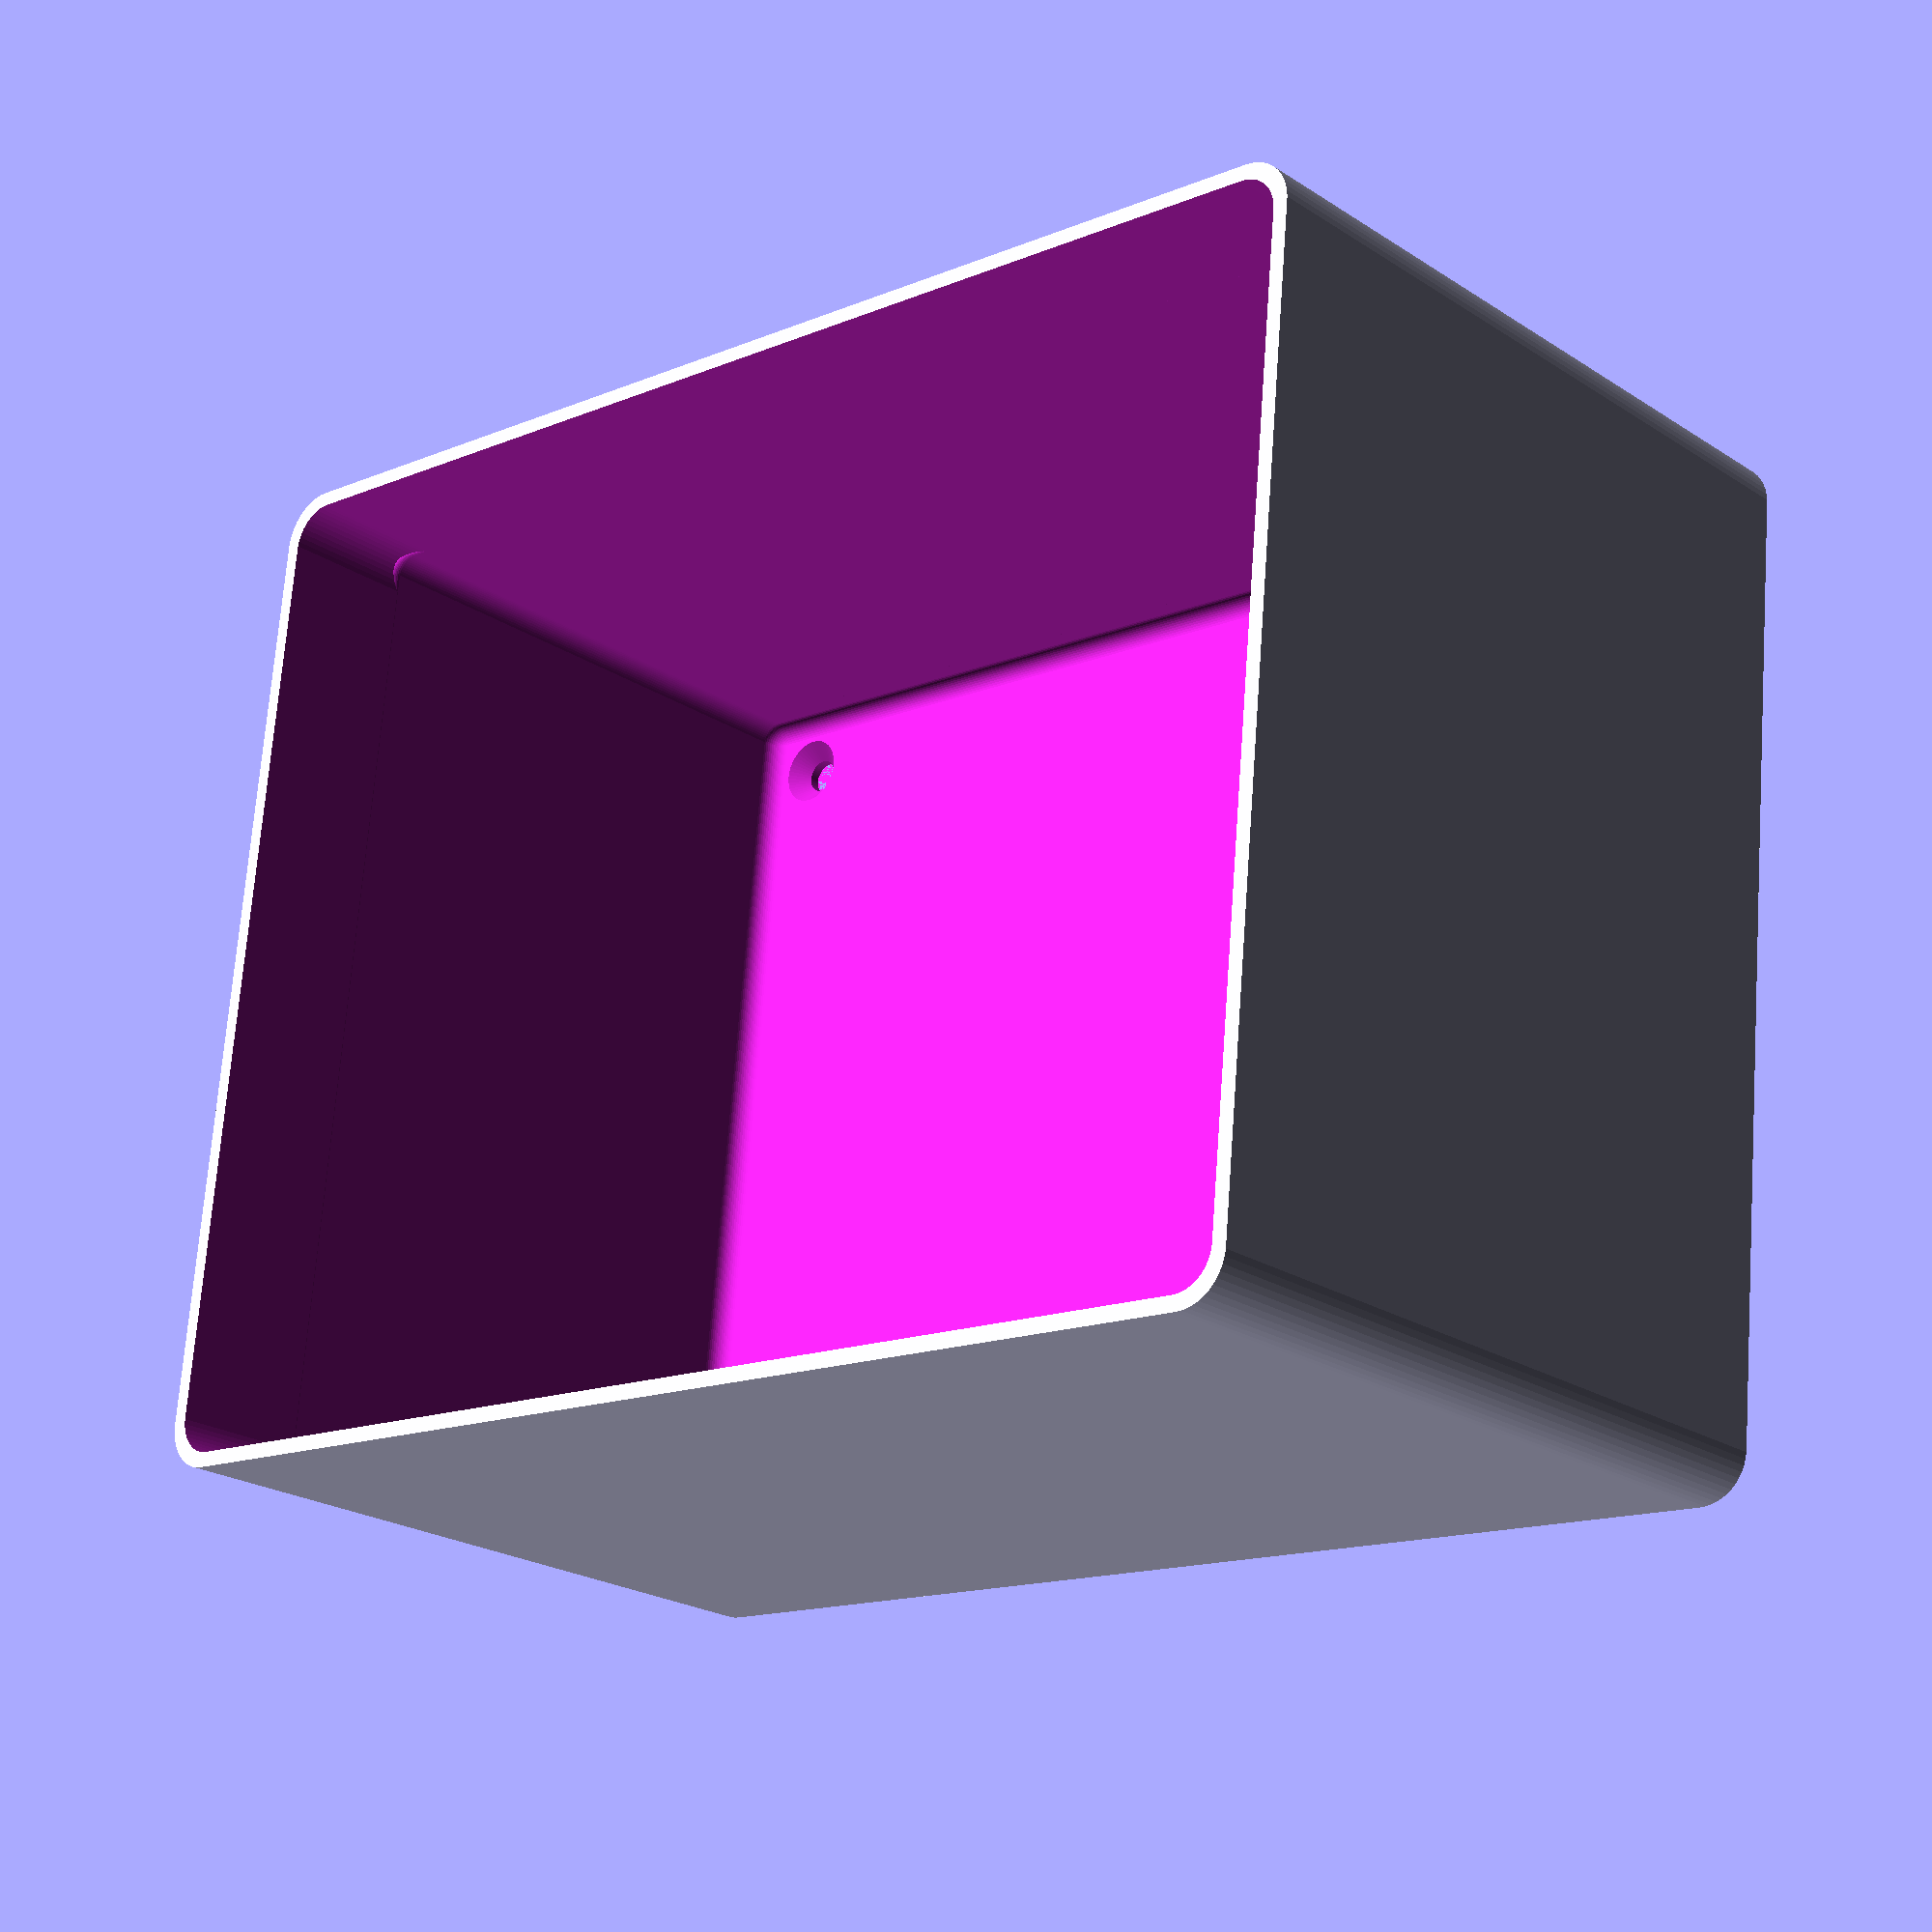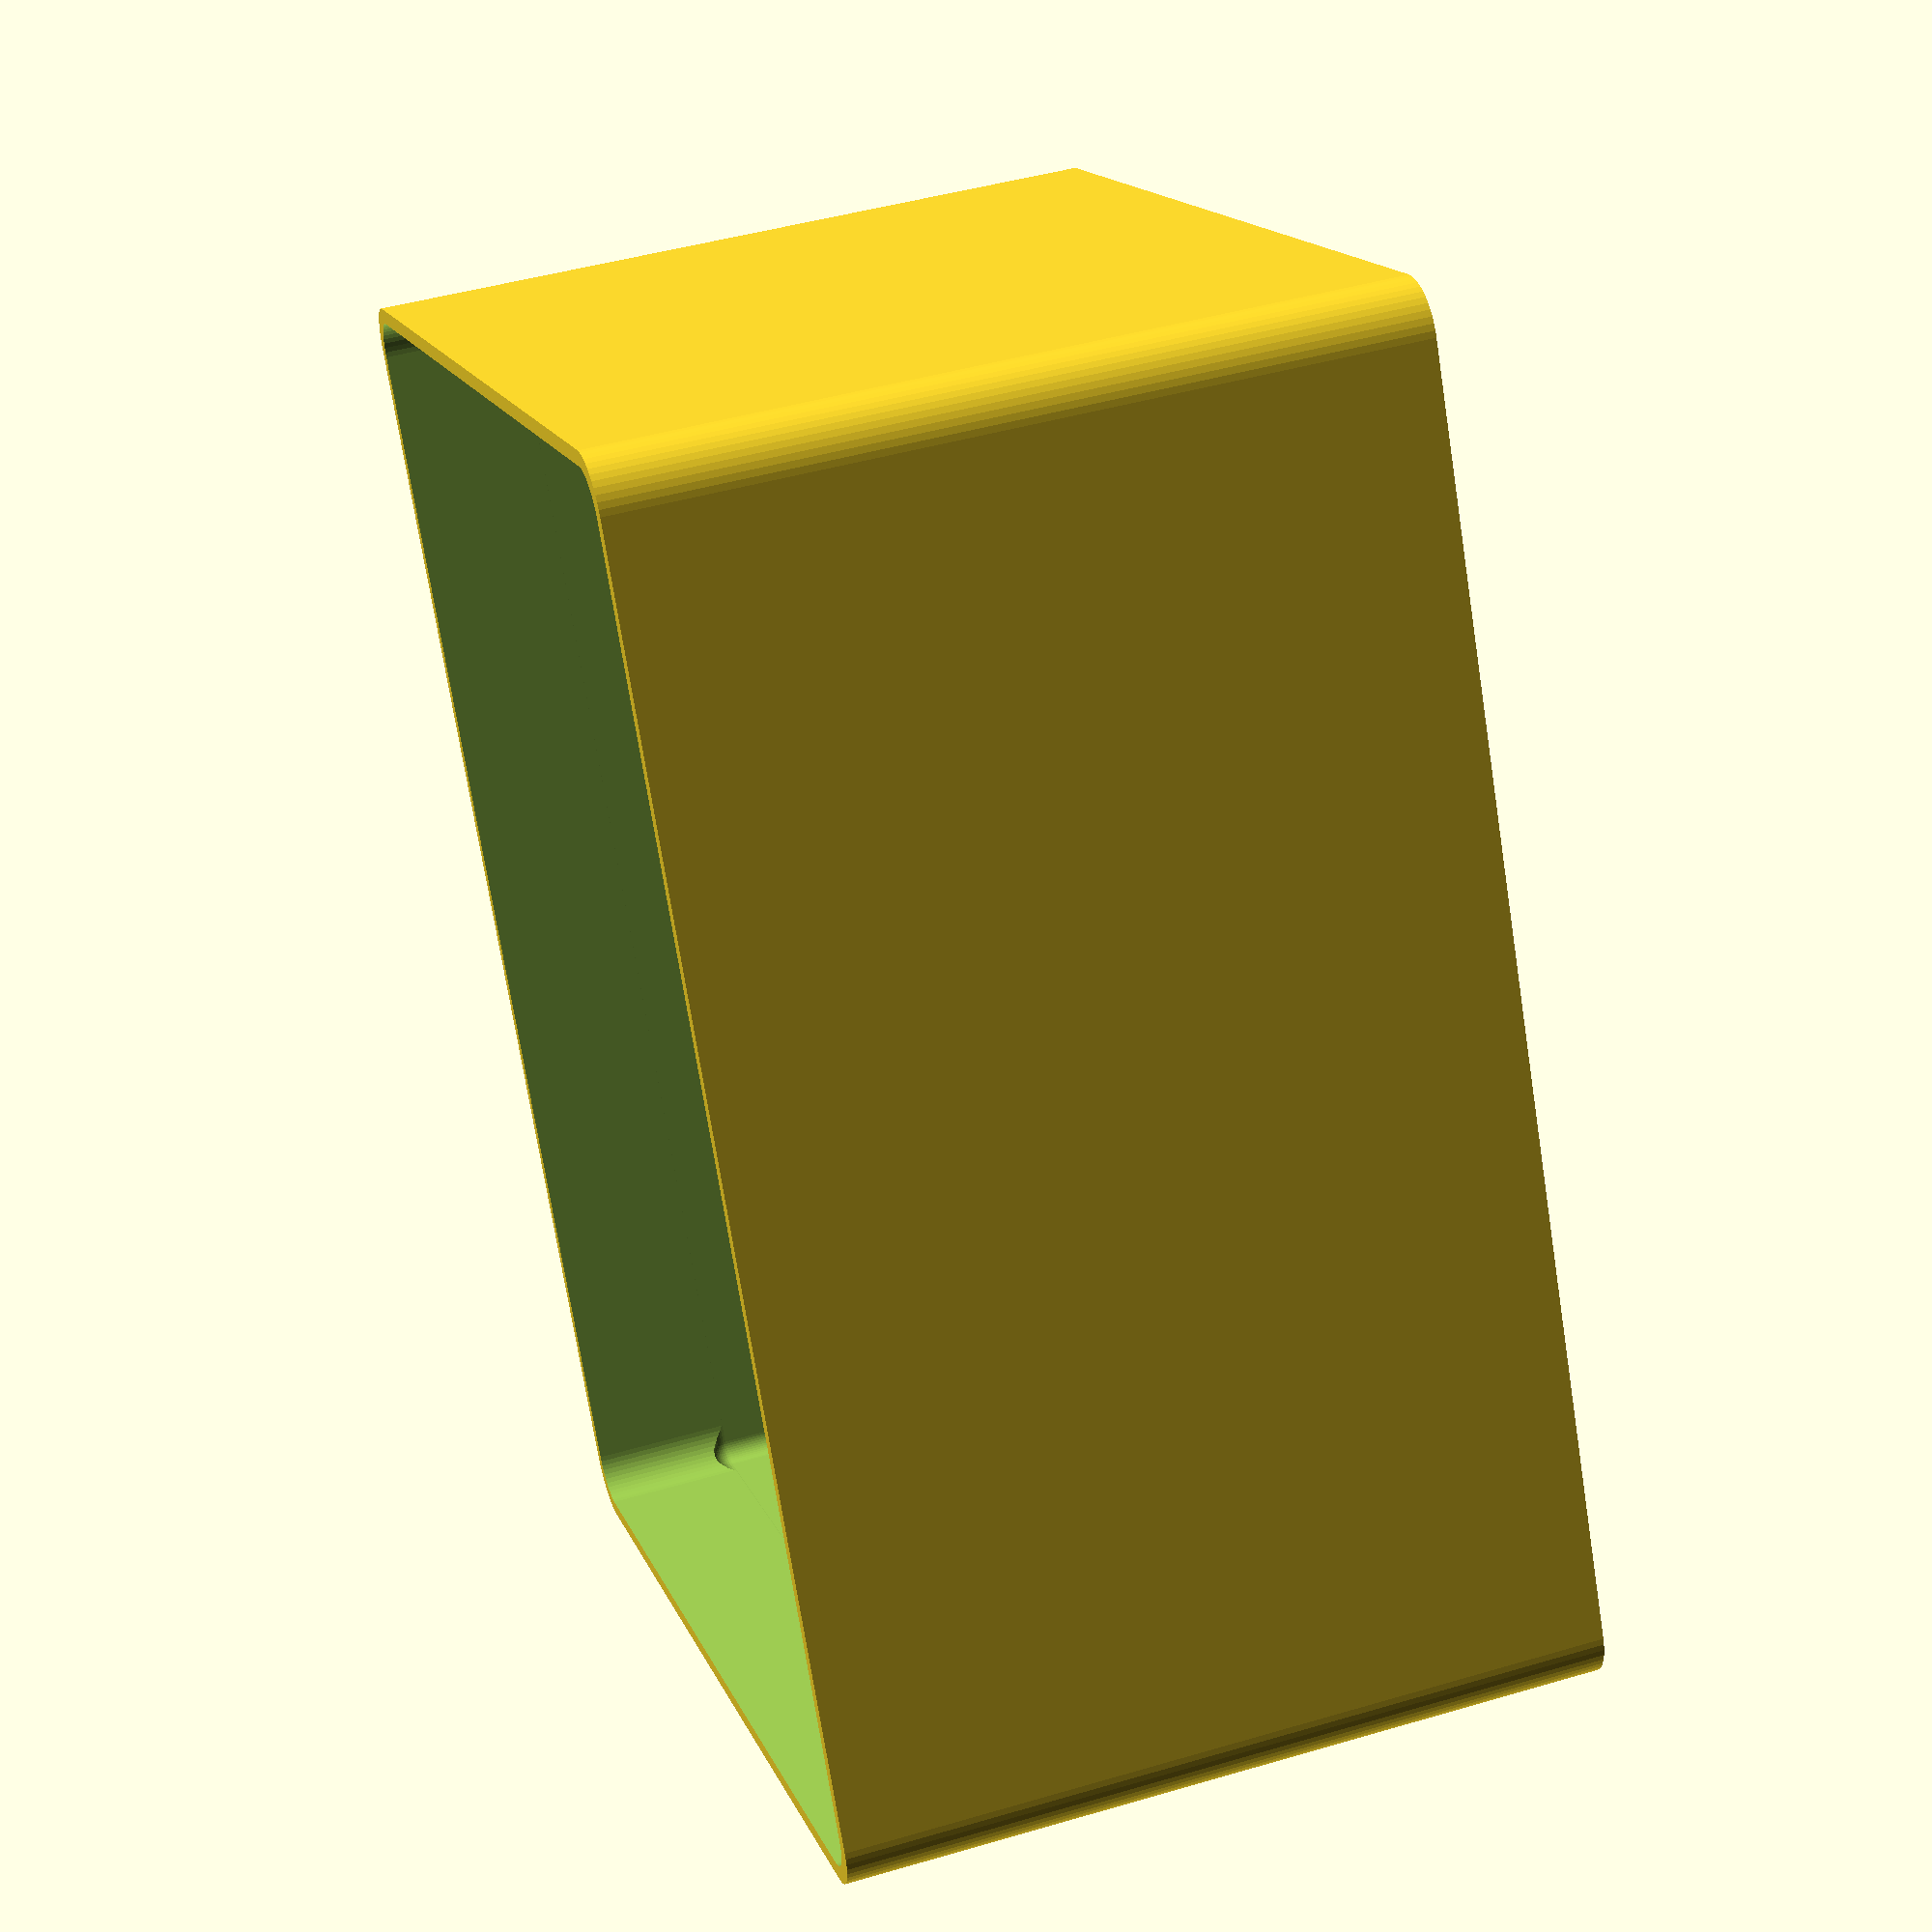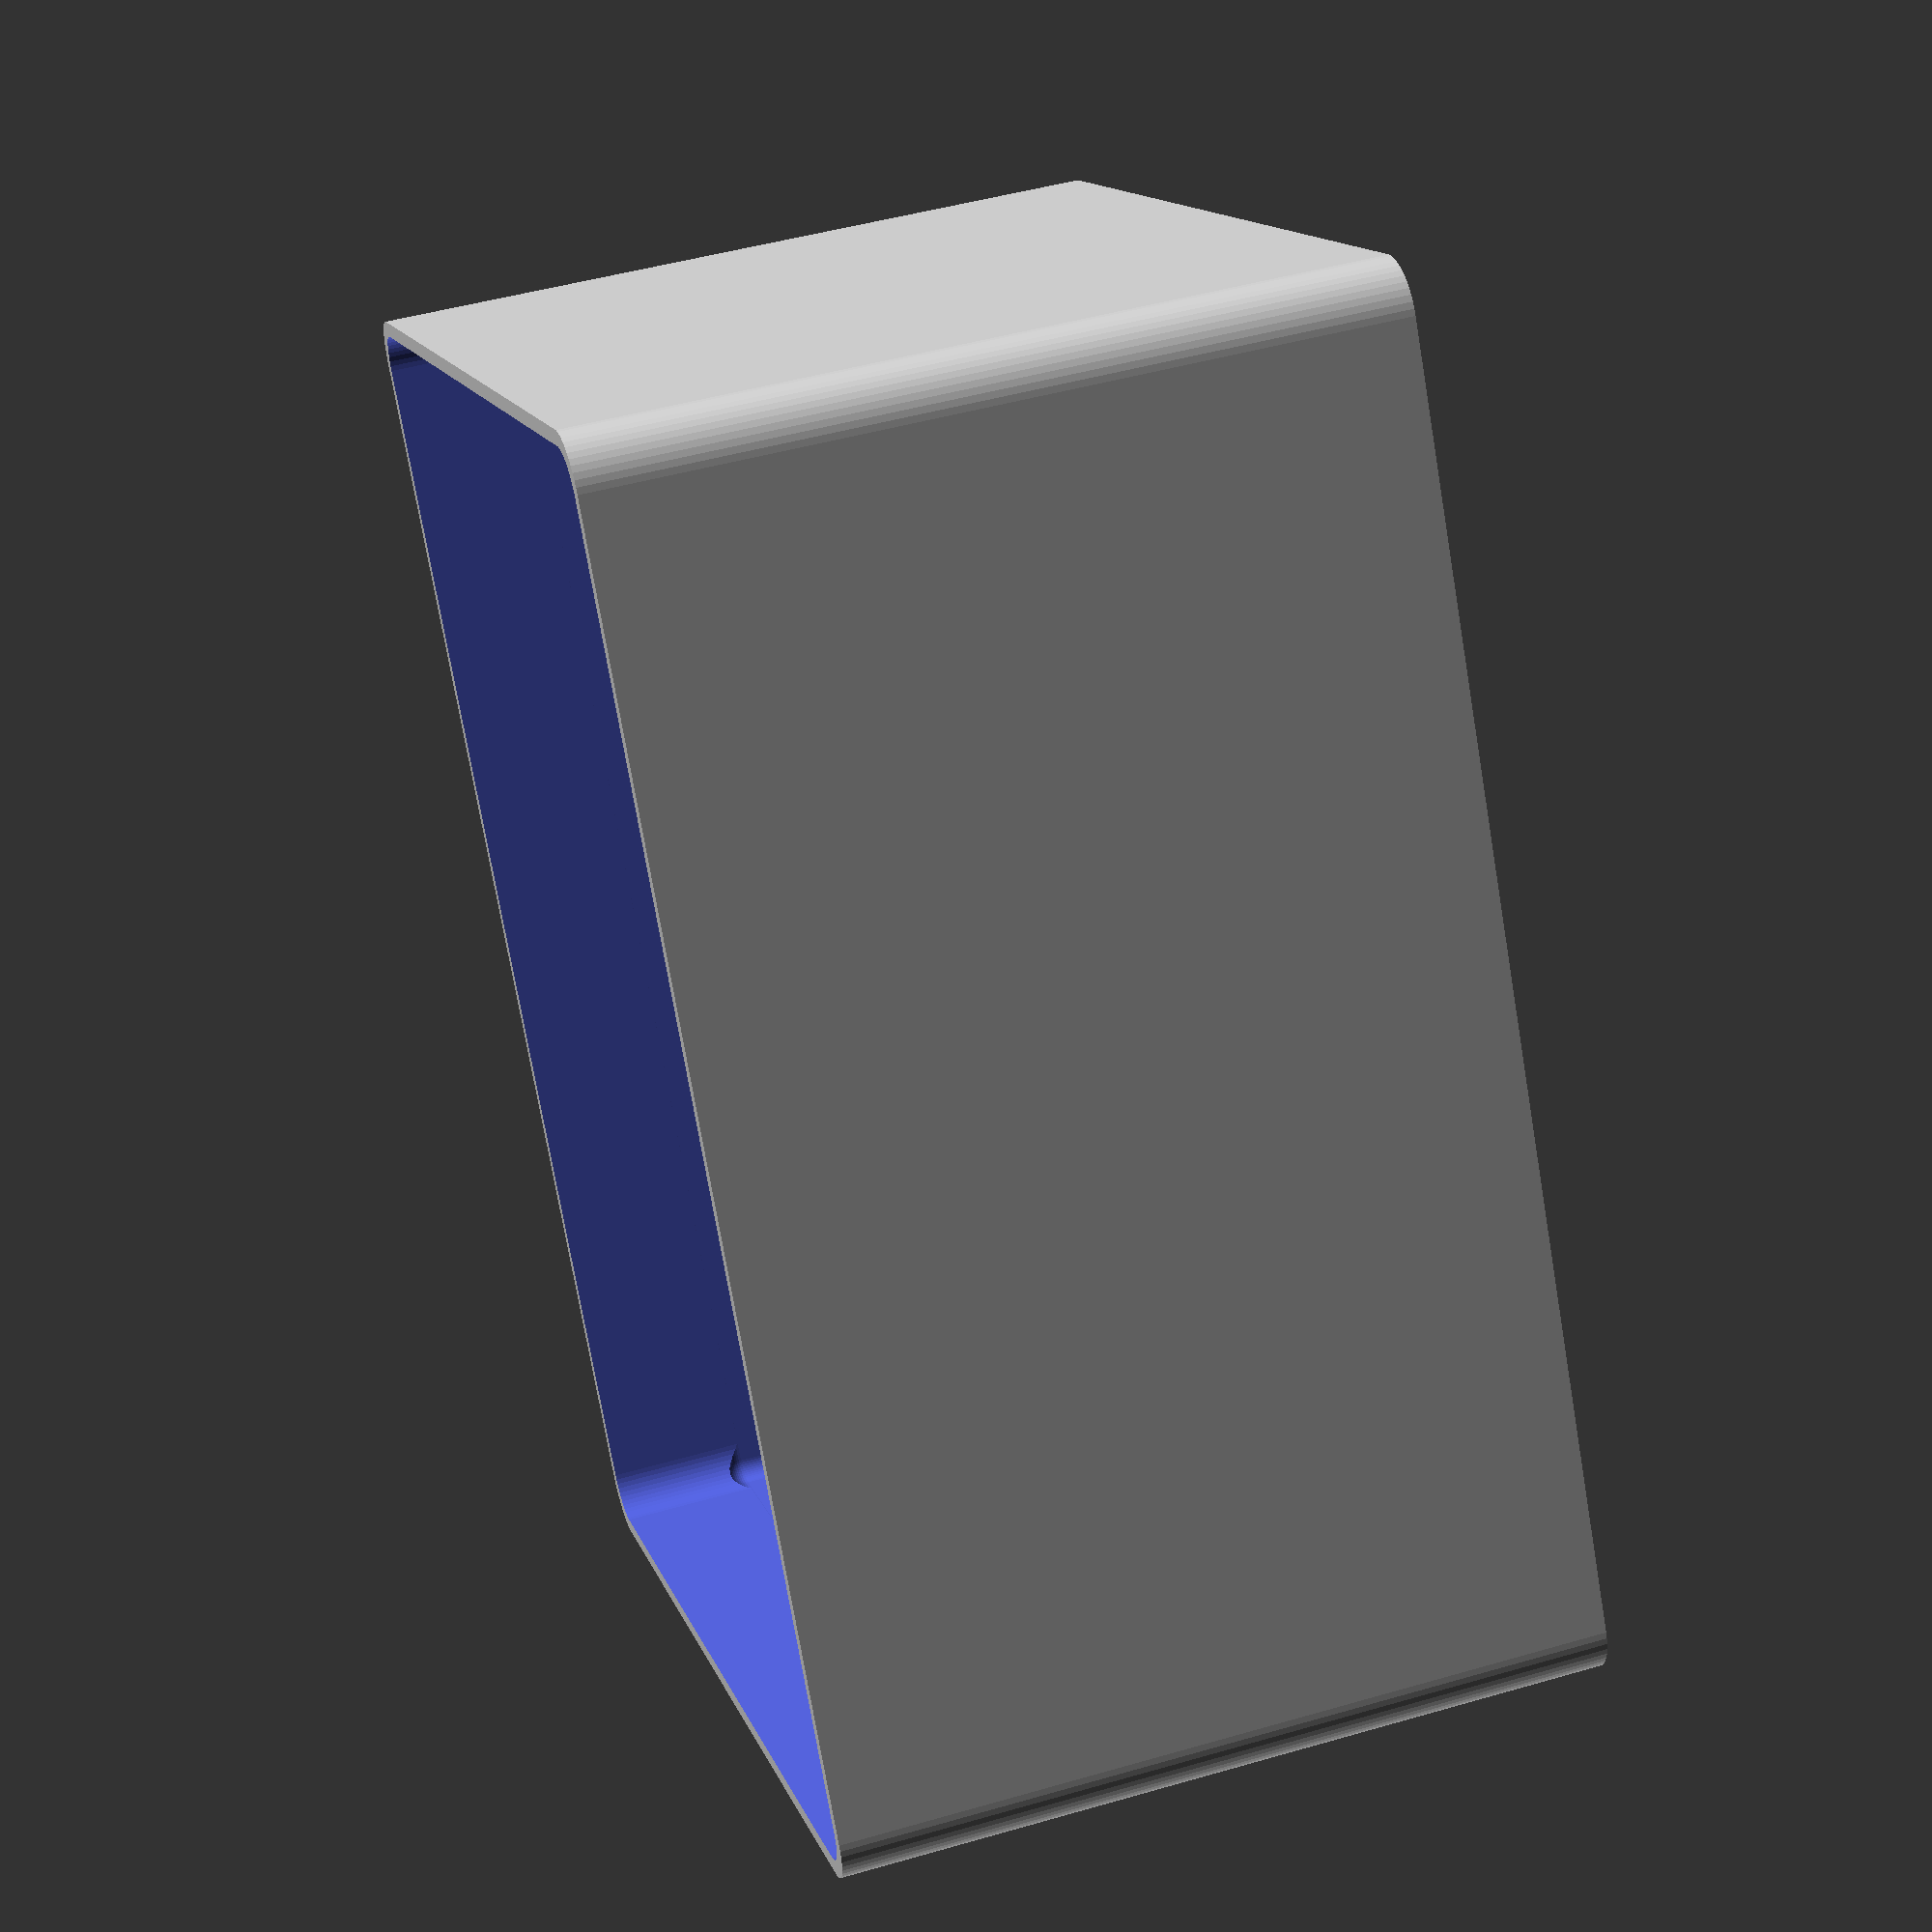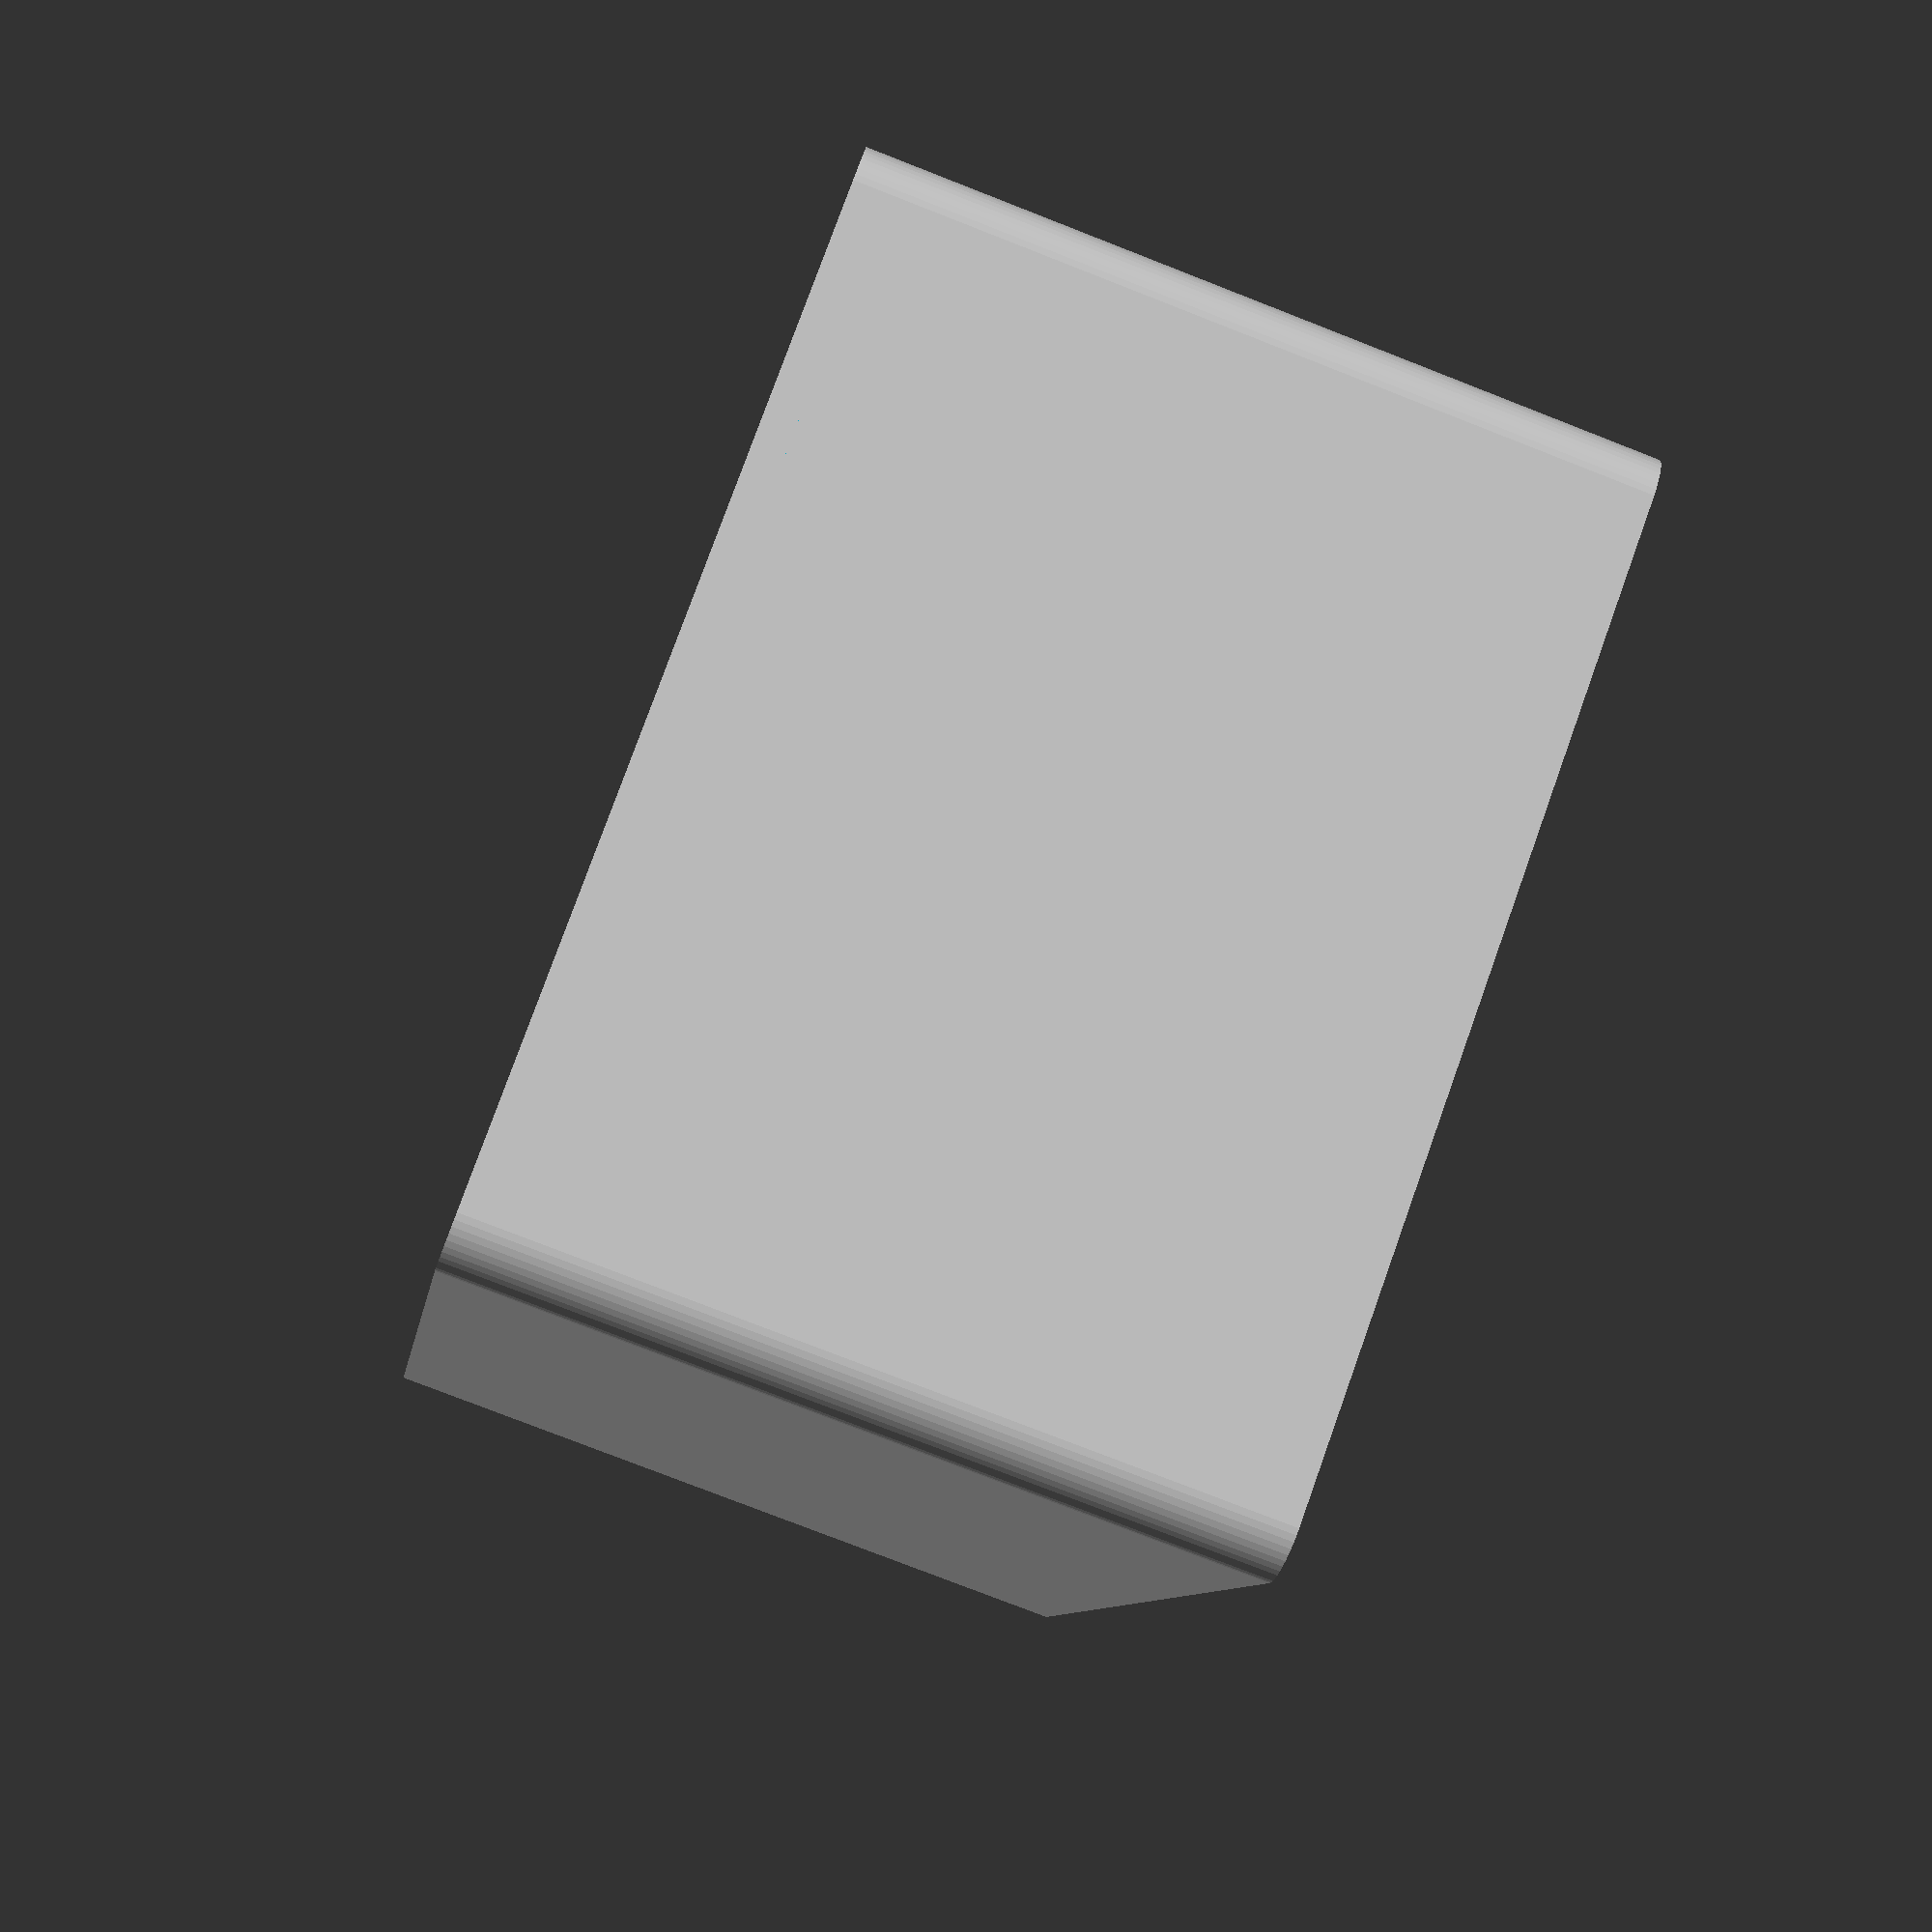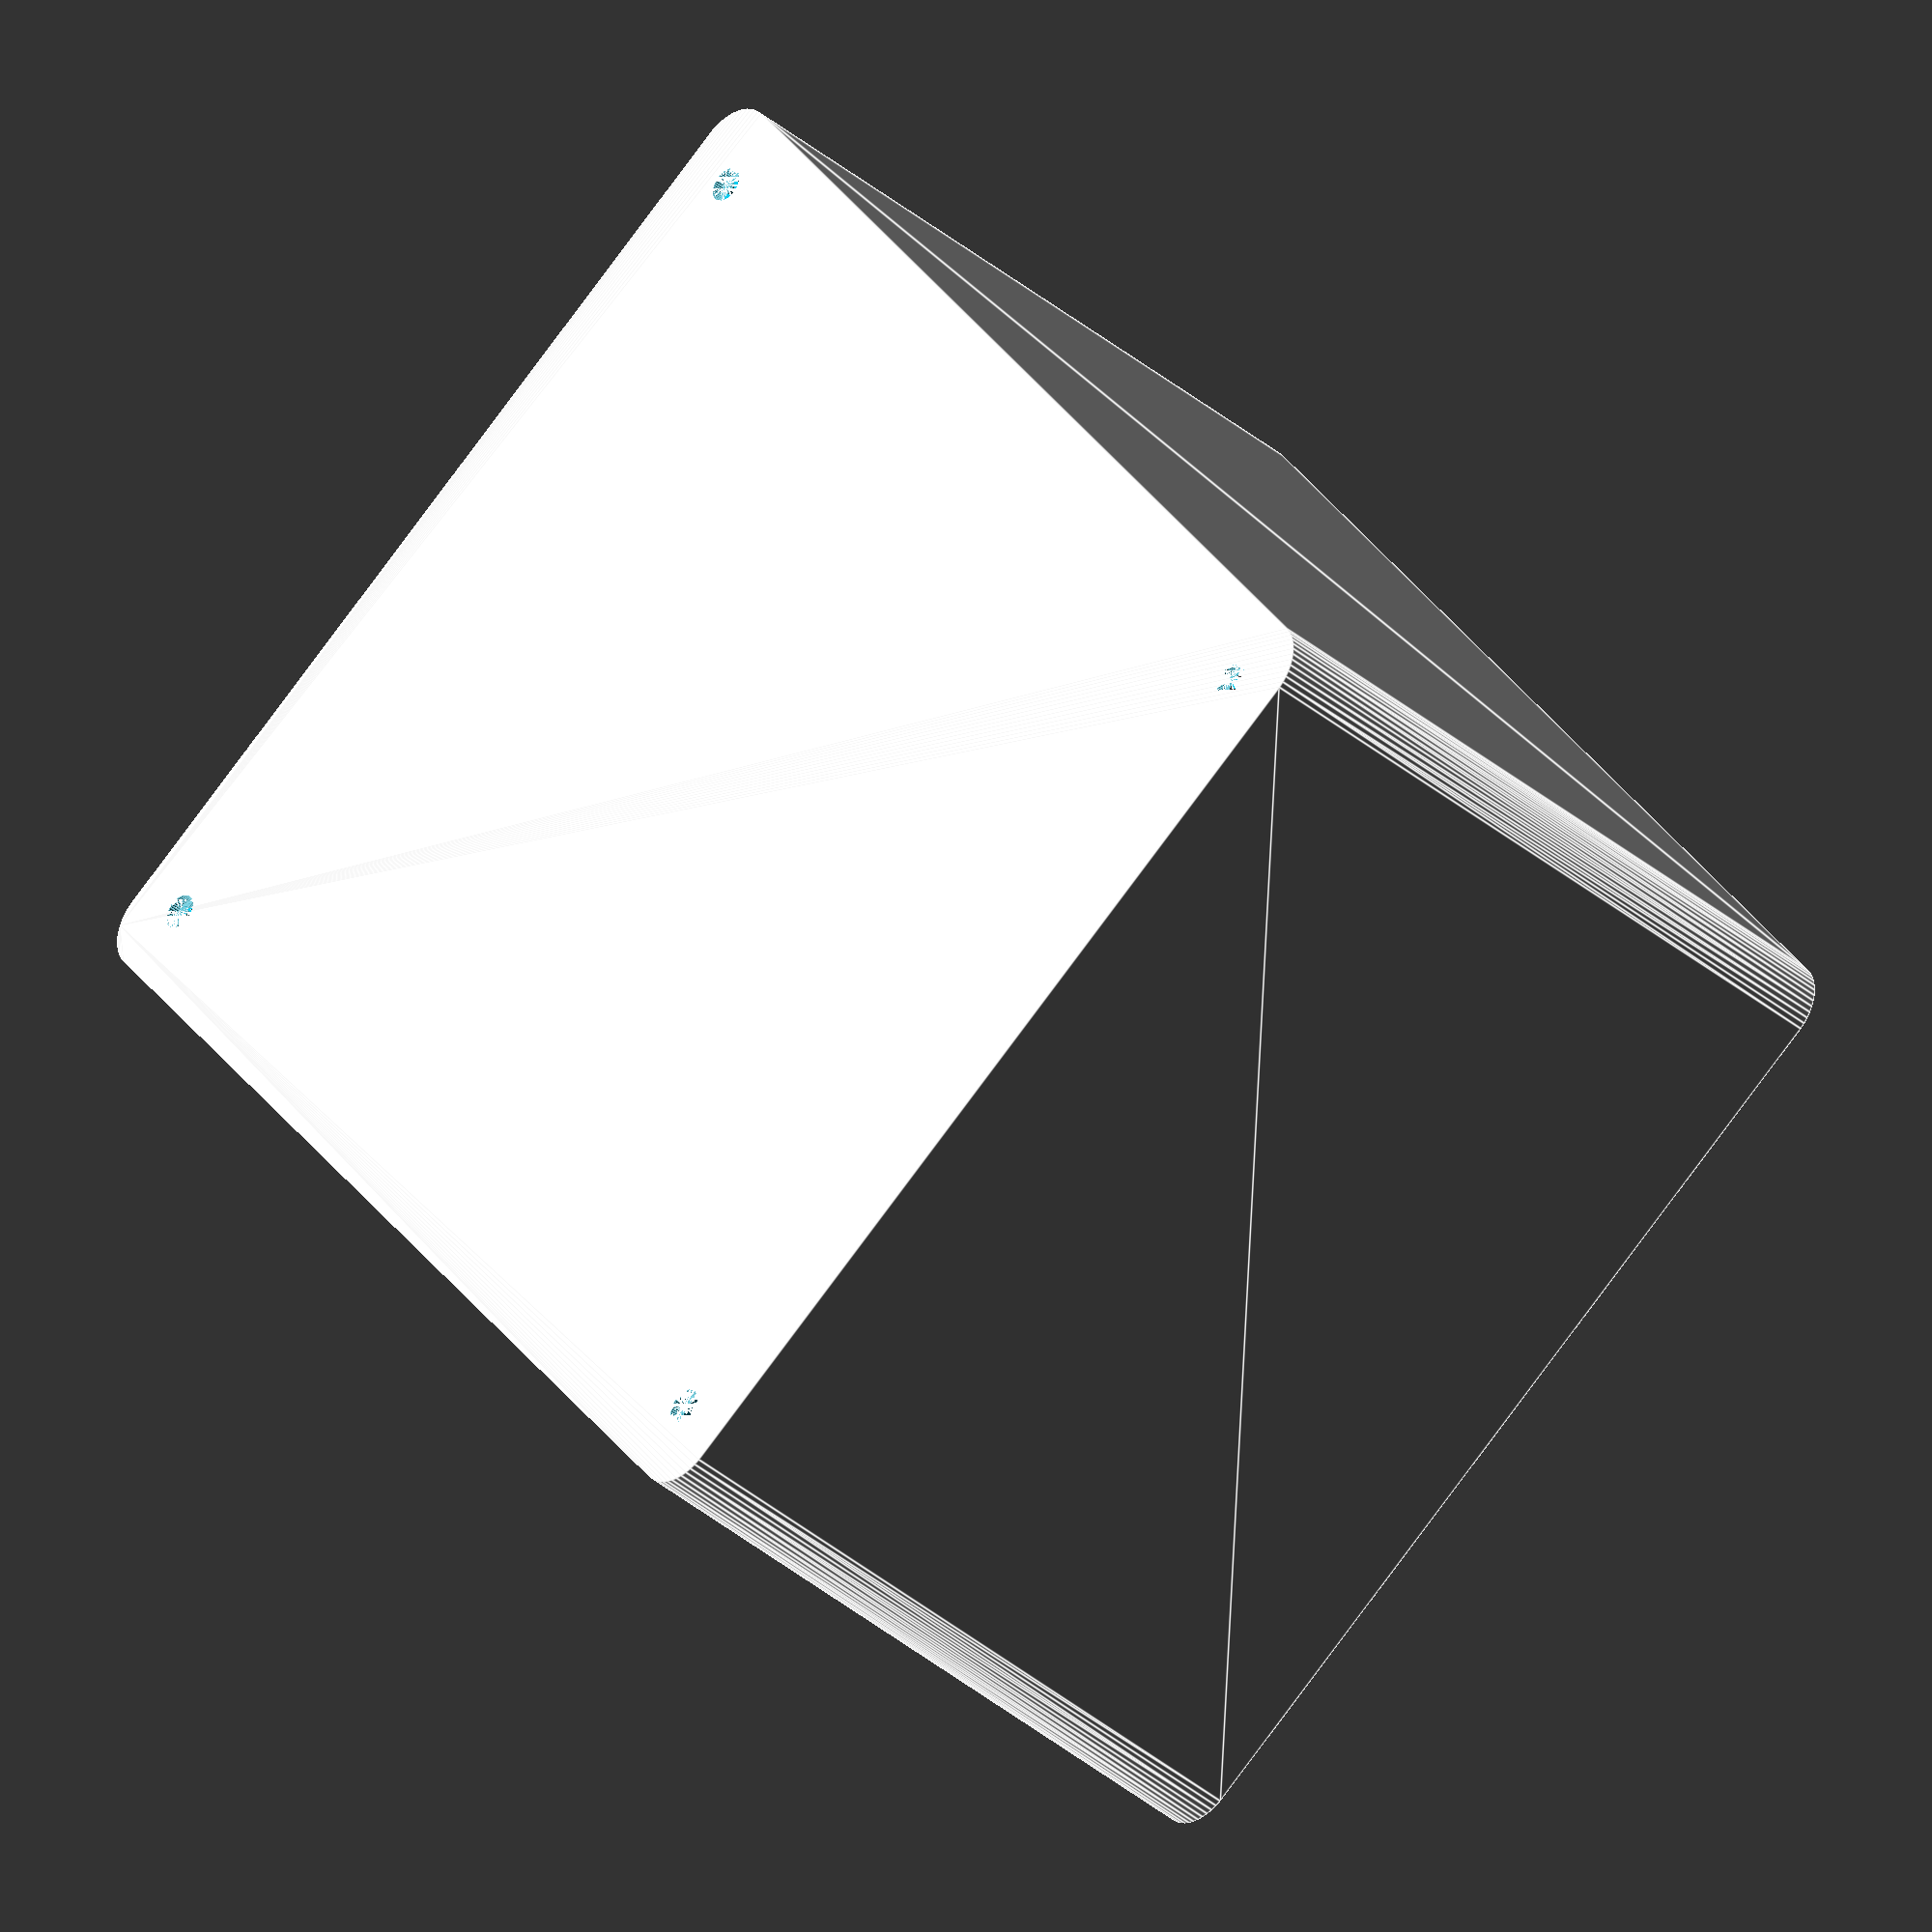
<openscad>
$fn = 50;


difference() {
	difference() {
		union() {
			hull() {
				translate(v = [-47.5000000000, 62.5000000000, 0]) {
					cylinder(h = 75, r = 5);
				}
				translate(v = [47.5000000000, 62.5000000000, 0]) {
					cylinder(h = 75, r = 5);
				}
				translate(v = [-47.5000000000, -62.5000000000, 0]) {
					cylinder(h = 75, r = 5);
				}
				translate(v = [47.5000000000, -62.5000000000, 0]) {
					cylinder(h = 75, r = 5);
				}
			}
		}
		union() {
			translate(v = [-45.0000000000, -60.0000000000, 3]) {
				rotate(a = [0, 0, 0]) {
					difference() {
						union() {
							translate(v = [0, 0, -3.0000000000]) {
								cylinder(h = 3, r = 1.5000000000);
							}
							translate(v = [0, 0, -1.9000000000]) {
								cylinder(h = 1.9000000000, r1 = 1.8000000000, r2 = 3.6000000000);
							}
							cylinder(h = 250, r = 3.6000000000);
							translate(v = [0, 0, -3.0000000000]) {
								cylinder(h = 3, r = 1.8000000000);
							}
							translate(v = [0, 0, -3.0000000000]) {
								cylinder(h = 3, r = 1.5000000000);
							}
						}
						union();
					}
				}
			}
			translate(v = [45.0000000000, -60.0000000000, 3]) {
				rotate(a = [0, 0, 0]) {
					difference() {
						union() {
							translate(v = [0, 0, -3.0000000000]) {
								cylinder(h = 3, r = 1.5000000000);
							}
							translate(v = [0, 0, -1.9000000000]) {
								cylinder(h = 1.9000000000, r1 = 1.8000000000, r2 = 3.6000000000);
							}
							cylinder(h = 250, r = 3.6000000000);
							translate(v = [0, 0, -3.0000000000]) {
								cylinder(h = 3, r = 1.8000000000);
							}
							translate(v = [0, 0, -3.0000000000]) {
								cylinder(h = 3, r = 1.5000000000);
							}
						}
						union();
					}
				}
			}
			translate(v = [-45.0000000000, 60.0000000000, 3]) {
				rotate(a = [0, 0, 0]) {
					difference() {
						union() {
							translate(v = [0, 0, -3.0000000000]) {
								cylinder(h = 3, r = 1.5000000000);
							}
							translate(v = [0, 0, -1.9000000000]) {
								cylinder(h = 1.9000000000, r1 = 1.8000000000, r2 = 3.6000000000);
							}
							cylinder(h = 250, r = 3.6000000000);
							translate(v = [0, 0, -3.0000000000]) {
								cylinder(h = 3, r = 1.8000000000);
							}
							translate(v = [0, 0, -3.0000000000]) {
								cylinder(h = 3, r = 1.5000000000);
							}
						}
						union();
					}
				}
			}
			translate(v = [45.0000000000, 60.0000000000, 3]) {
				rotate(a = [0, 0, 0]) {
					difference() {
						union() {
							translate(v = [0, 0, -3.0000000000]) {
								cylinder(h = 3, r = 1.5000000000);
							}
							translate(v = [0, 0, -1.9000000000]) {
								cylinder(h = 1.9000000000, r1 = 1.8000000000, r2 = 3.6000000000);
							}
							cylinder(h = 250, r = 3.6000000000);
							translate(v = [0, 0, -3.0000000000]) {
								cylinder(h = 3, r = 1.8000000000);
							}
							translate(v = [0, 0, -3.0000000000]) {
								cylinder(h = 3, r = 1.5000000000);
							}
						}
						union();
					}
				}
			}
			translate(v = [0, 0, 2.9925000000]) {
				hull() {
					union() {
						translate(v = [-47.0000000000, 62.0000000000, 4]) {
							cylinder(h = 112, r = 4);
						}
						translate(v = [-47.0000000000, 62.0000000000, 4]) {
							sphere(r = 4);
						}
						translate(v = [-47.0000000000, 62.0000000000, 116]) {
							sphere(r = 4);
						}
					}
					union() {
						translate(v = [47.0000000000, 62.0000000000, 4]) {
							cylinder(h = 112, r = 4);
						}
						translate(v = [47.0000000000, 62.0000000000, 4]) {
							sphere(r = 4);
						}
						translate(v = [47.0000000000, 62.0000000000, 116]) {
							sphere(r = 4);
						}
					}
					union() {
						translate(v = [-47.0000000000, -62.0000000000, 4]) {
							cylinder(h = 112, r = 4);
						}
						translate(v = [-47.0000000000, -62.0000000000, 4]) {
							sphere(r = 4);
						}
						translate(v = [-47.0000000000, -62.0000000000, 116]) {
							sphere(r = 4);
						}
					}
					union() {
						translate(v = [47.0000000000, -62.0000000000, 4]) {
							cylinder(h = 112, r = 4);
						}
						translate(v = [47.0000000000, -62.0000000000, 4]) {
							sphere(r = 4);
						}
						translate(v = [47.0000000000, -62.0000000000, 116]) {
							sphere(r = 4);
						}
					}
				}
			}
		}
	}
	union() {
		translate(v = [0, 0, 2.9925000000]) {
			hull() {
				union() {
					translate(v = [-49.0000000000, 64.0000000000, 2]) {
						cylinder(h = 56, r = 2);
					}
					translate(v = [-49.0000000000, 64.0000000000, 2]) {
						sphere(r = 2);
					}
					translate(v = [-49.0000000000, 64.0000000000, 58]) {
						sphere(r = 2);
					}
				}
				union() {
					translate(v = [49.0000000000, 64.0000000000, 2]) {
						cylinder(h = 56, r = 2);
					}
					translate(v = [49.0000000000, 64.0000000000, 2]) {
						sphere(r = 2);
					}
					translate(v = [49.0000000000, 64.0000000000, 58]) {
						sphere(r = 2);
					}
				}
				union() {
					translate(v = [-49.0000000000, -64.0000000000, 2]) {
						cylinder(h = 56, r = 2);
					}
					translate(v = [-49.0000000000, -64.0000000000, 2]) {
						sphere(r = 2);
					}
					translate(v = [-49.0000000000, -64.0000000000, 58]) {
						sphere(r = 2);
					}
				}
				union() {
					translate(v = [49.0000000000, -64.0000000000, 2]) {
						cylinder(h = 56, r = 2);
					}
					translate(v = [49.0000000000, -64.0000000000, 2]) {
						sphere(r = 2);
					}
					translate(v = [49.0000000000, -64.0000000000, 58]) {
						sphere(r = 2);
					}
				}
			}
		}
	}
}
</openscad>
<views>
elev=22.9 azim=275.7 roll=42.2 proj=p view=wireframe
elev=134.9 azim=331.3 roll=108.8 proj=p view=wireframe
elev=132.9 azim=327.4 roll=108.1 proj=p view=wireframe
elev=78.6 azim=21.7 roll=248.7 proj=p view=wireframe
elev=218.1 azim=34.7 roll=316.7 proj=o view=edges
</views>
